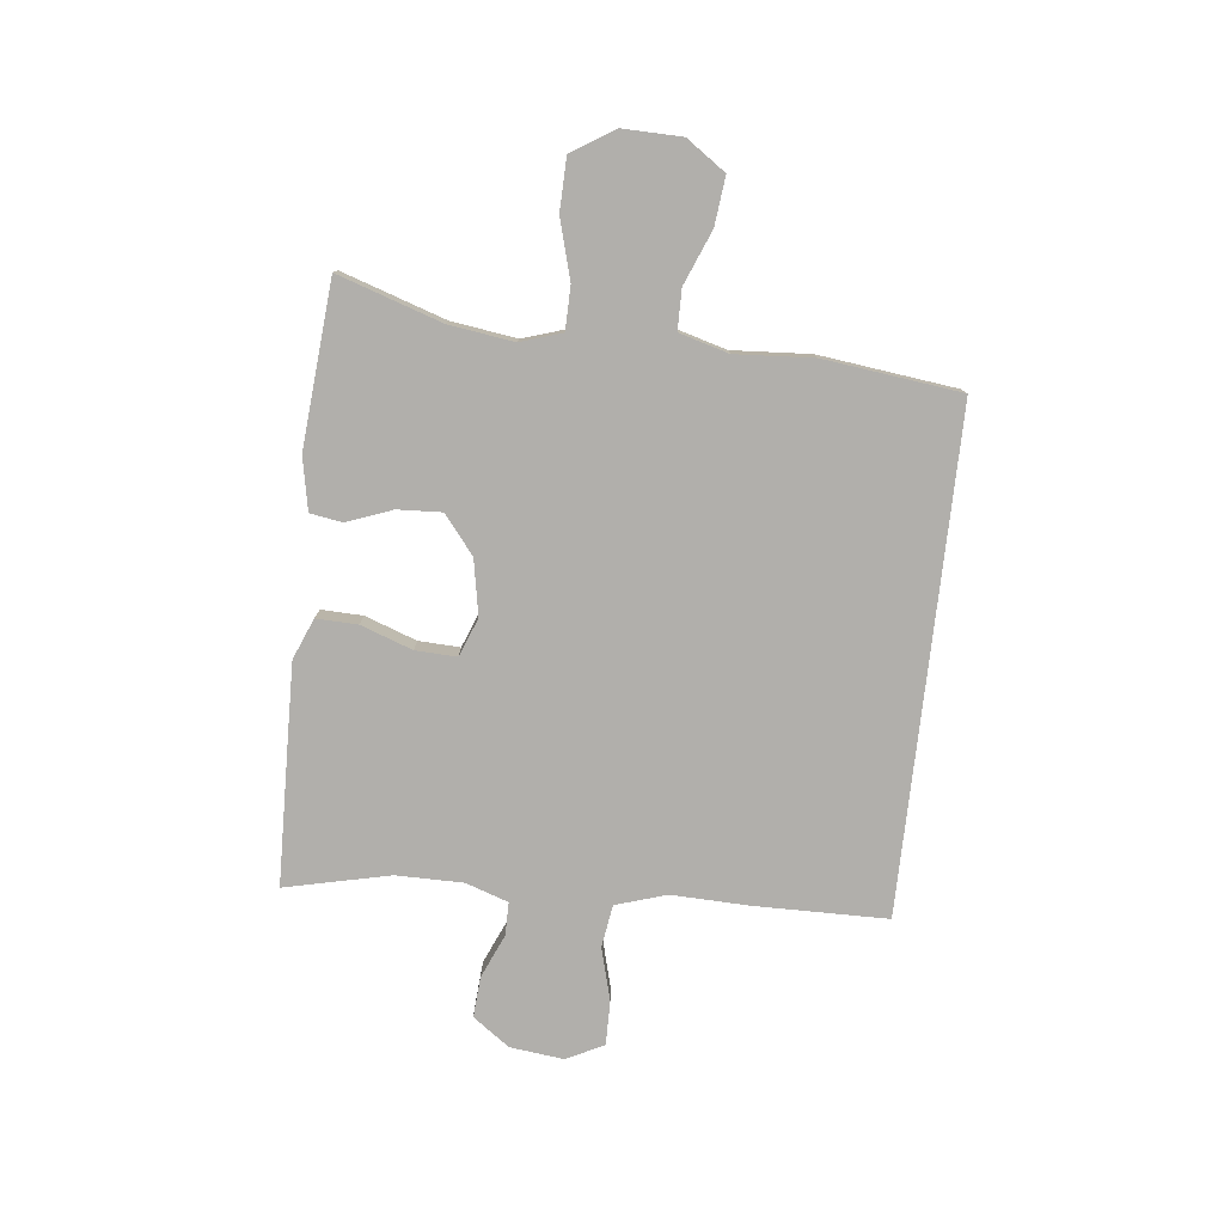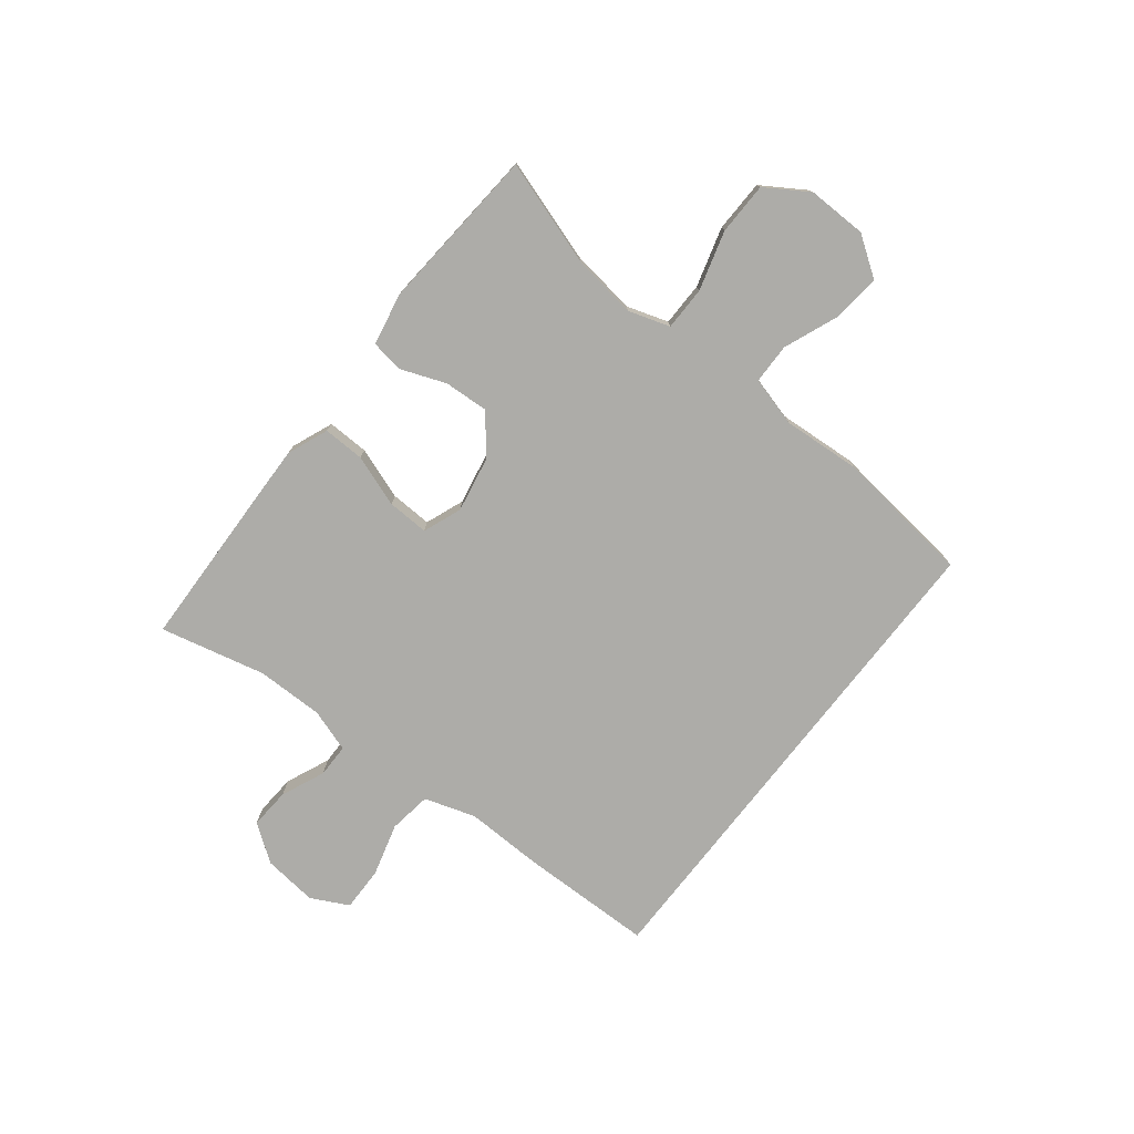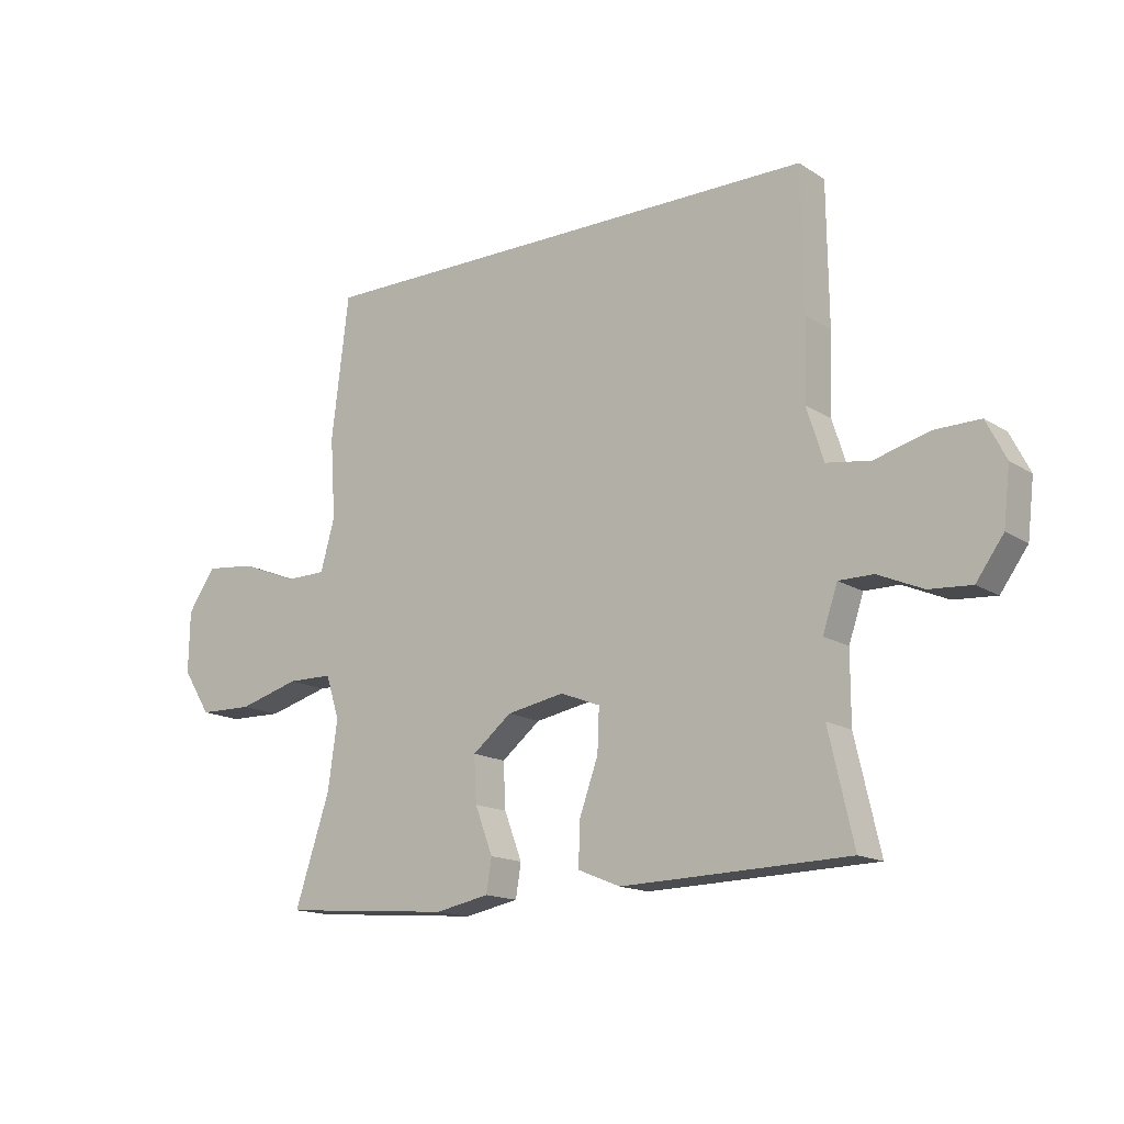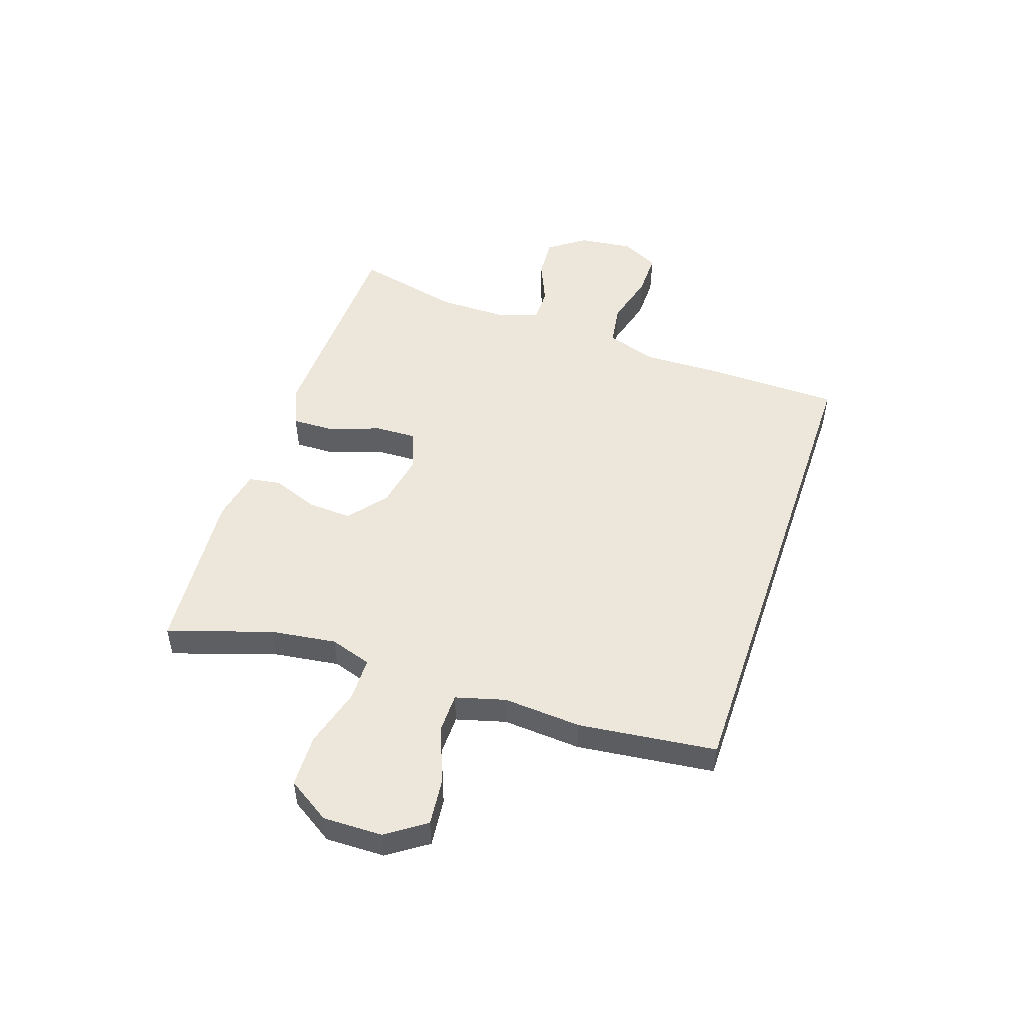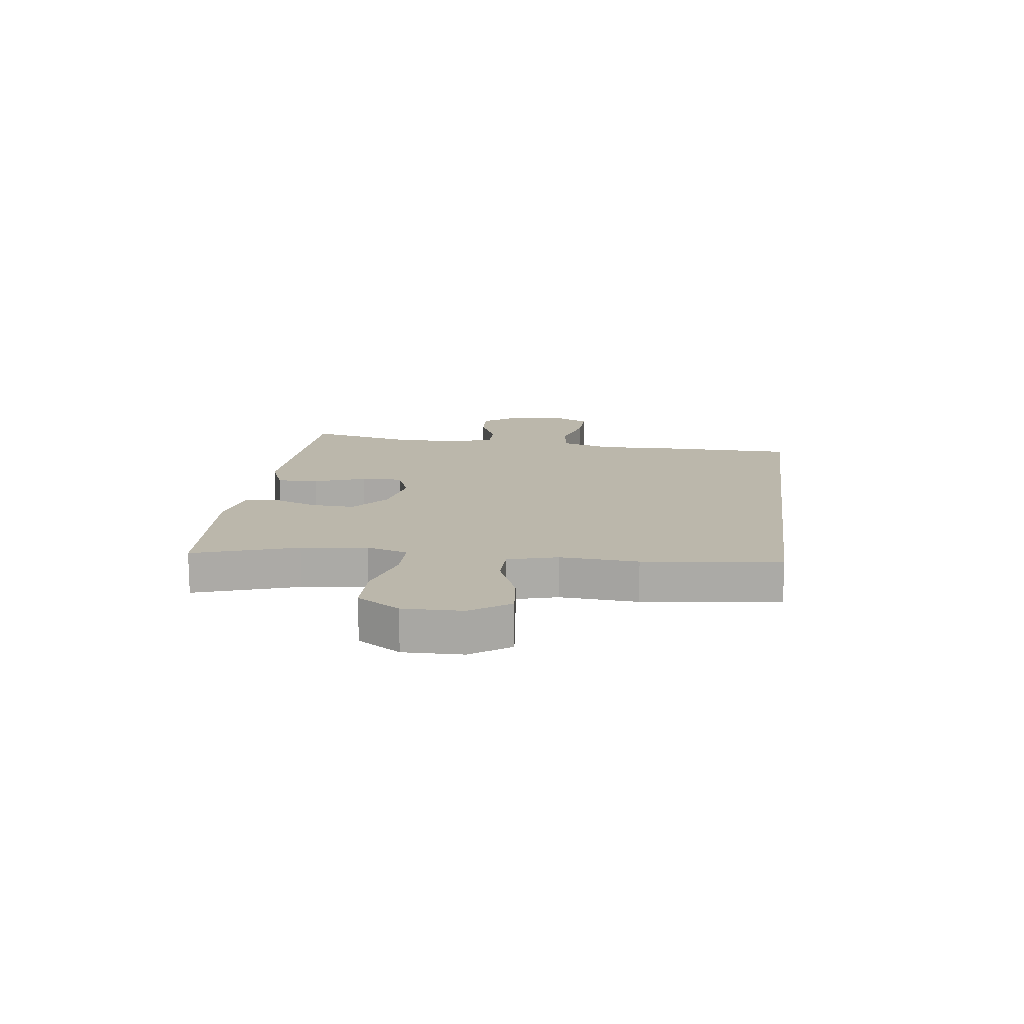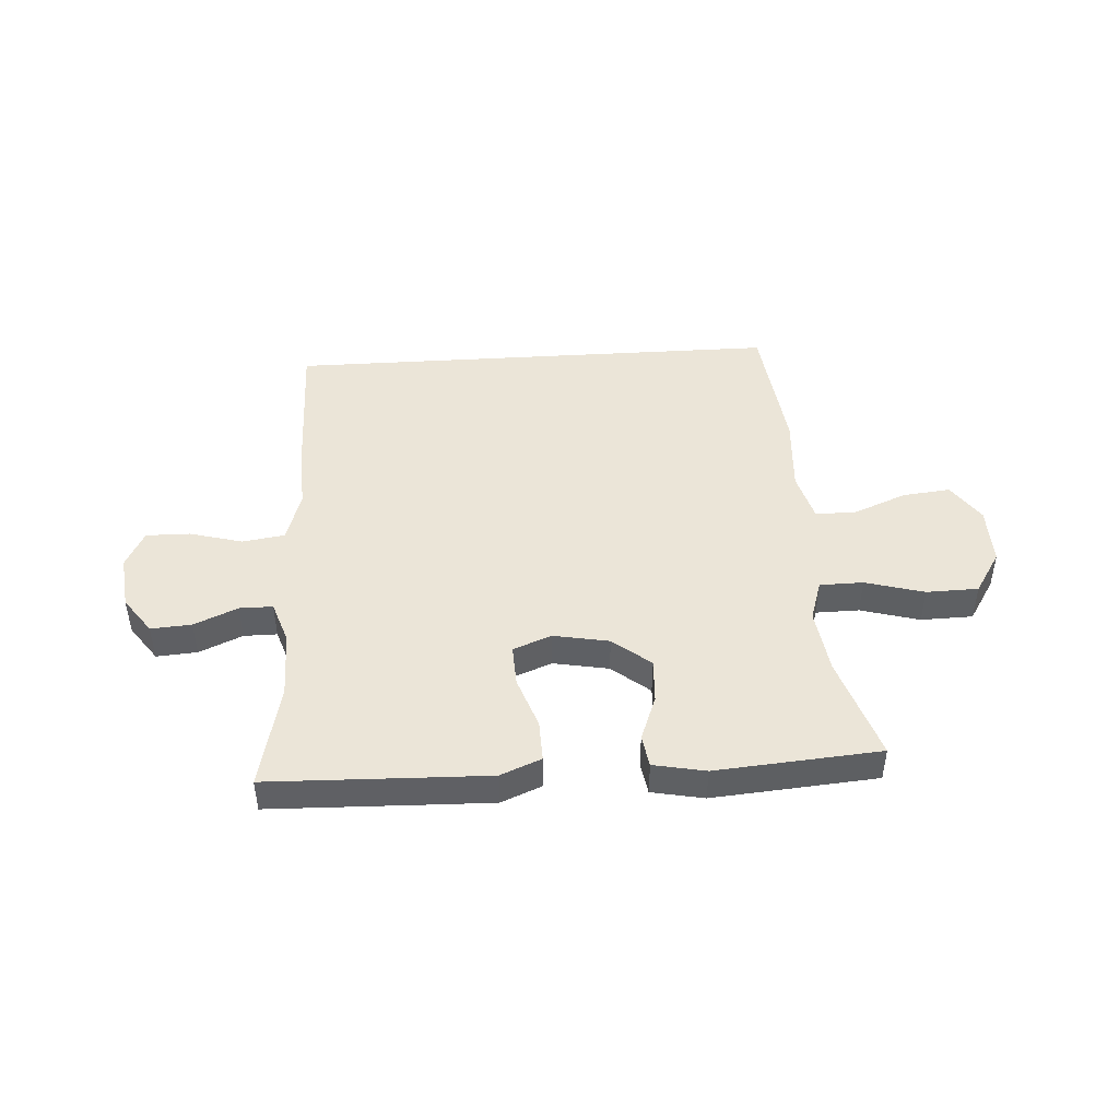
<metadata>
{"format":"obj","ext":"obj","renderer":"f3d","projection":"perspective","resolution":1024,"background":"white","views":[{"elev":-78.3,"azim":-96.4,"up":"+Y"},{"elev":-76.6,"azim":-127.9,"up":"+Y"},{"elev":-15.2,"azim":37.0,"up":"+Z"},{"elev":50.4,"azim":-71.2,"up":"+Y"},{"elev":14.2,"azim":-82.5,"up":"+Y"},{"elev":45.8,"azim":176.4,"up":"+Y"}]}
</metadata>
<code>
v -0.5 0.07 -0.5
v -0.441 0.07 -0.32
v -0.425 0.07 -0.206
v -0.448 0.07 -0.134
v -0.524 0.07 -0.133
v -0.627 0.07 -0.162
v -0.718 0.07 -0.16
v -0.765 0.07 -0.086
v -0.763 0.07 0.017
v -0.716 0.07 0.085
v -0.632 0.07 0.076
v -0.538 0.07 0.038
v -0.468 0.07 0.039
v -0.444 0.07 0.125
v -0.453 0.07 0.261
v -0.424 0.07 0.5
v 0.442 0.07 0.5
v 0.445 0.07 0.266
v 0.441 0.07 0.133
v 0.469 0.07 0.044
v 0.543 0.07 0.033
v 0.635 0.07 0.058
v 0.712 0.07 0.059
v 0.745 0.07 -0.006
v 0.734 0.07 -0.1
v 0.688 0.07 -0.164
v 0.617 0.07 -0.159
v 0.541 0.07 -0.126
v 0.483 0.07 -0.126
v 0.458 0.07 -0.2
v 0.458 0.07 -0.317
v 0.5 0.07 -0.5
v 0.23 0.07 -0.508
v 0.117 0.07 -0.511
v 0.046 0.07 -0.482
v 0.048 0.07 -0.41
v 0.08 0.07 -0.32
v 0.083 0.07 -0.248
v 0.016 0.07 -0.222
v -0.081 0.07 -0.24
v -0.147 0.07 -0.293
v -0.143 0.07 -0.37
v -0.113 0.07 -0.449
v -0.122 0.07 -0.505
v -0.213 0.07 -0.523
v -0.5 0 -0.5
v -0.441 0 -0.32
v -0.425 0 -0.206
v -0.448 0 -0.134
v -0.524 0 -0.133
v -0.627 0 -0.162
v -0.718 0 -0.16
v -0.765 0 -0.086
v -0.763 0 0.017
v -0.716 0 0.085
v -0.632 0 0.076
v -0.538 0 0.038
v -0.468 0 0.039
v -0.444 0 0.125
v -0.453 0 0.261
v -0.424 0 0.5
v 0.442 0 0.5
v 0.445 0 0.266
v 0.441 0 0.133
v 0.469 0 0.044
v 0.543 0 0.033
v 0.635 0 0.058
v 0.712 0 0.059
v 0.745 0 -0.006
v 0.734 0 -0.1
v 0.688 0 -0.164
v 0.617 0 -0.159
v 0.541 0 -0.126
v 0.483 0 -0.126
v 0.458 0 -0.2
v 0.458 0 -0.317
v 0.5 0 -0.5
v 0.23 0 -0.508
v 0.117 0 -0.511
v 0.046 0 -0.482
v 0.048 0 -0.41
v 0.08 0 -0.32
v 0.083 0 -0.248
v 0.016 0 -0.222
v -0.081 0 -0.24
v -0.147 0 -0.293
v -0.143 0 -0.37
v -0.113 0 -0.449
v -0.122 0 -0.505
v -0.213 0 -0.523
f 42 43 44 45
f 41 42 45 1
f 40 41 1 2
f 34 35 36 37
f 34 37 38
f 31 32 33 34
f 30 31 34 38
f 29 30 38 39
f 25 26 27 28
f 25 28 29
f 24 25 29
f 21 22 23 24
f 20 21 24 29
f 19 20 29 39
f 14 15 16 17
f 13 14 17 18
f 9 10 11 12
f 9 12 13
f 8 9 13
f 5 6 7 8
f 4 5 8 13
f 3 4 13 18
f 40 2 3 18
f 18 19 39 40
f 90 89 88 87
f 46 90 87 86
f 47 46 86 85
f 82 81 80 79
f 83 82 79
f 79 78 77 76
f 83 79 76 75
f 84 83 75 74
f 73 72 71 70
f 74 73 70
f 74 70 69
f 69 68 67 66
f 74 69 66 65
f 84 74 65 64
f 62 61 60 59
f 63 62 59 58
f 57 56 55 54
f 58 57 54
f 58 54 53
f 53 52 51 50
f 58 53 50 49
f 63 58 49 48
f 63 48 47 85
f 85 84 64 63
f 1 46 47 2
f 2 47 48 3
f 3 48 49 4
f 4 49 50 5
f 5 50 51 6
f 6 51 52 7
f 7 52 53 8
f 8 53 54 9
f 9 54 55 10
f 10 55 56 11
f 11 56 57 12
f 12 57 58 13
f 13 58 59 14
f 14 59 60 15
f 15 60 61 16
f 16 61 62 17
f 17 62 63 18
f 18 63 64 19
f 19 64 65 20
f 20 65 66 21
f 21 66 67 22
f 22 67 68 23
f 23 68 69 24
f 24 69 70 25
f 25 70 71 26
f 26 71 72 27
f 27 72 73 28
f 28 73 74 29
f 29 74 75 30
f 30 75 76 31
f 31 76 77 32
f 32 77 78 33
f 33 78 79 34
f 34 79 80 35
f 35 80 81 36
f 36 81 82 37
f 37 82 83 38
f 38 83 84 39
f 39 84 85 40
f 40 85 86 41
f 41 86 87 42
f 42 87 88 43
f 43 88 89 44
f 44 89 90 45
f 45 90 46 1

</code>
